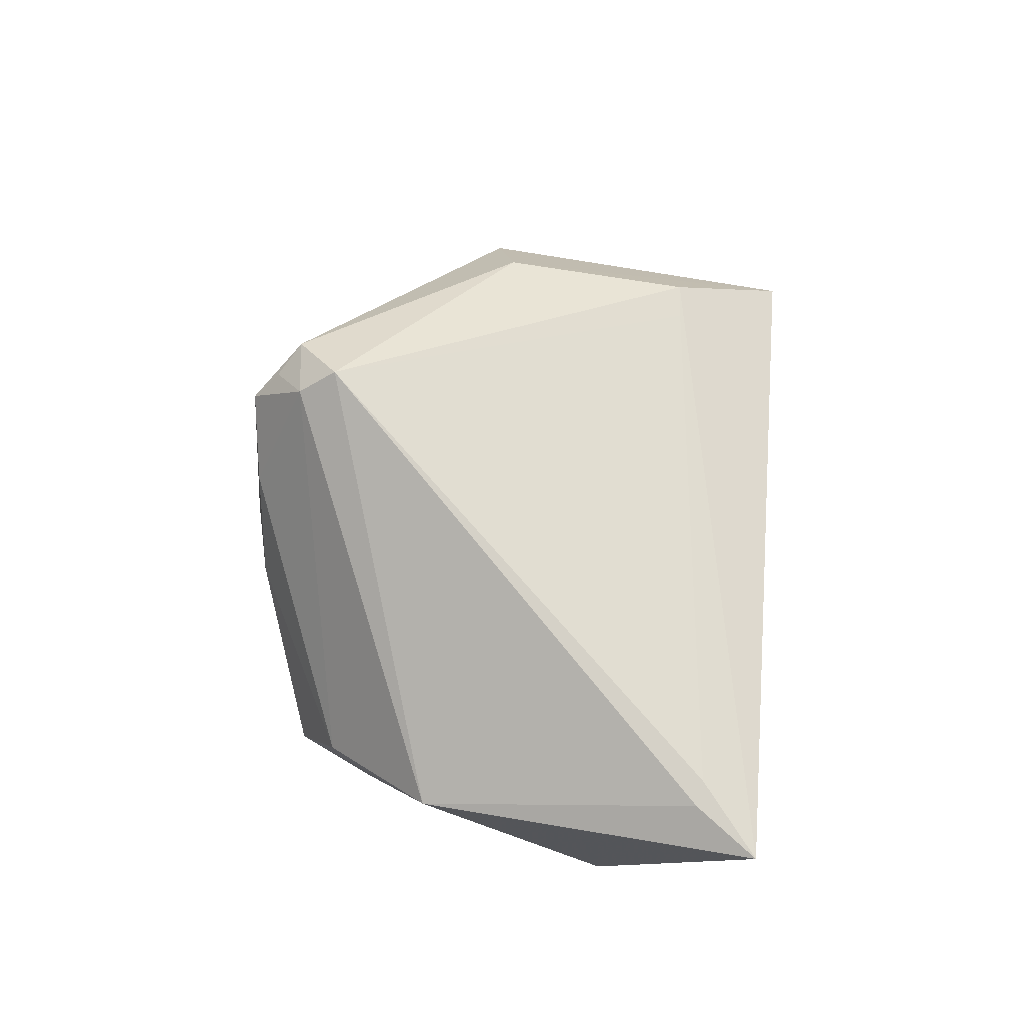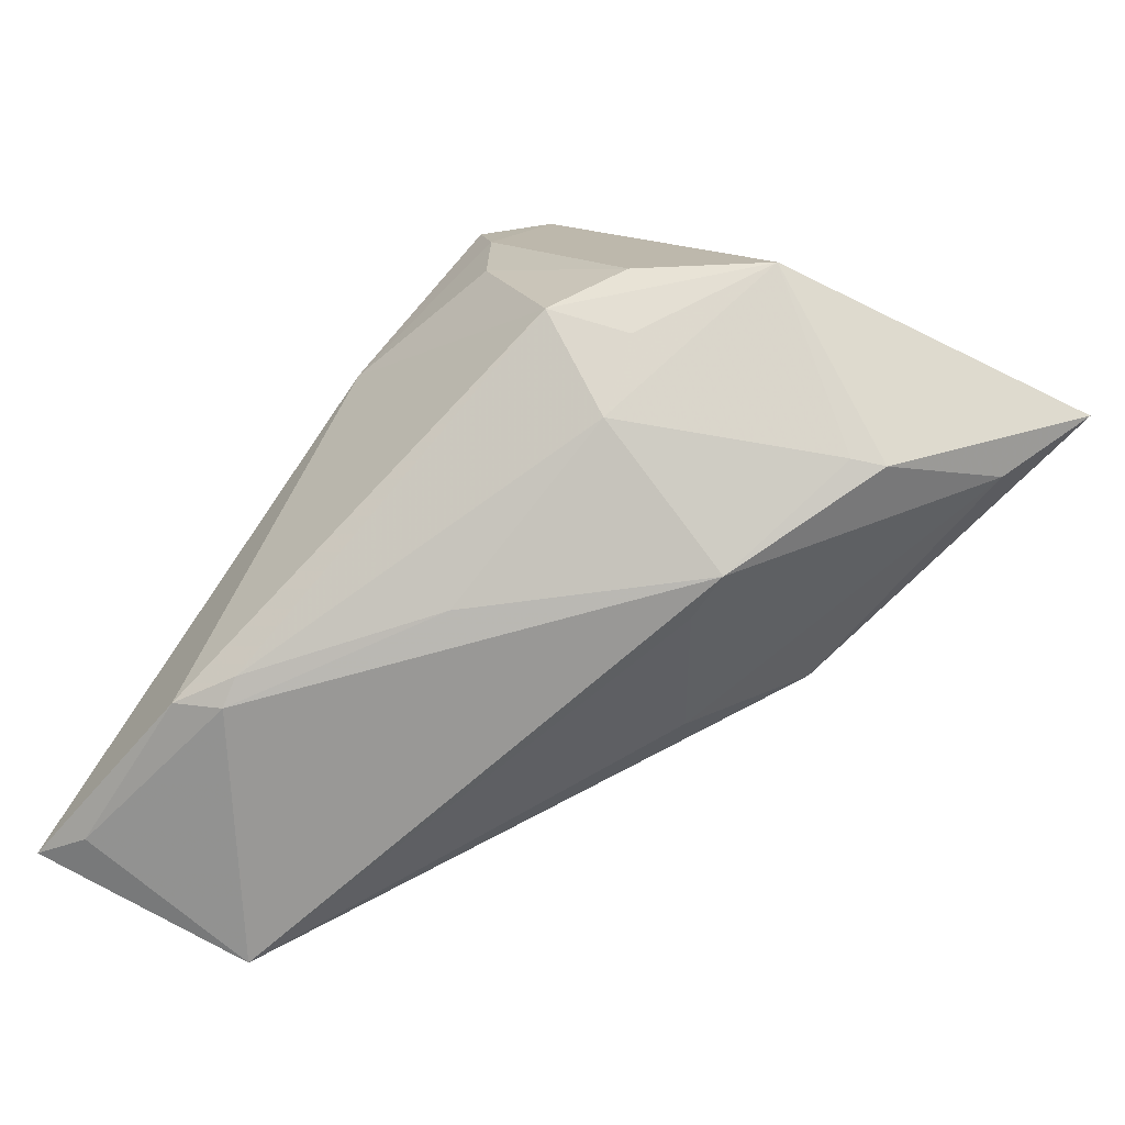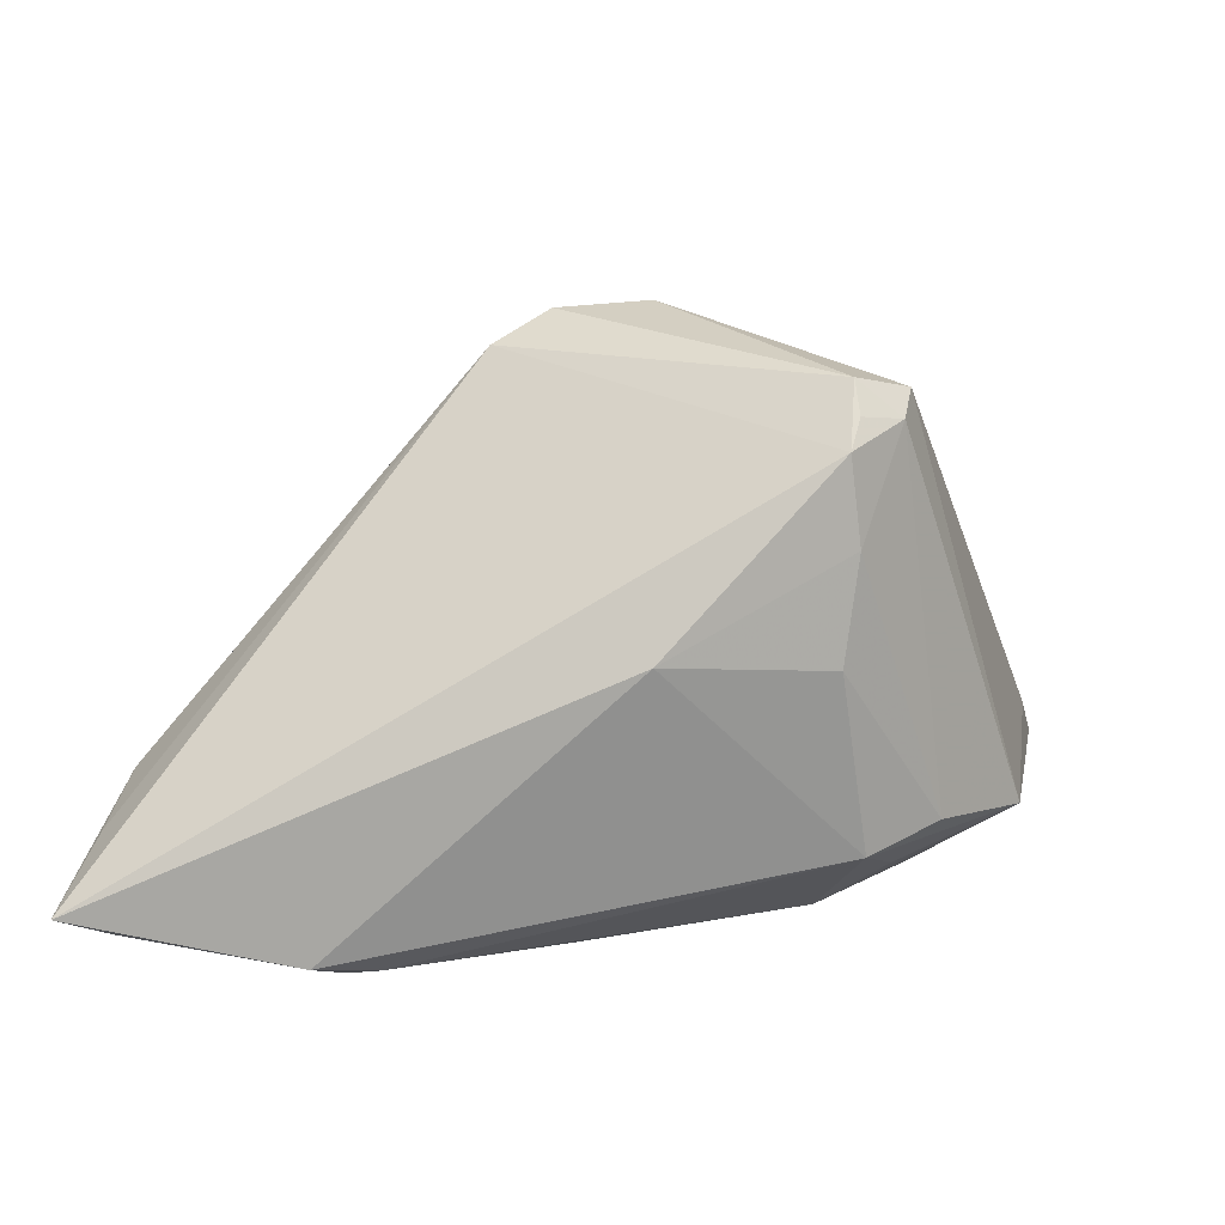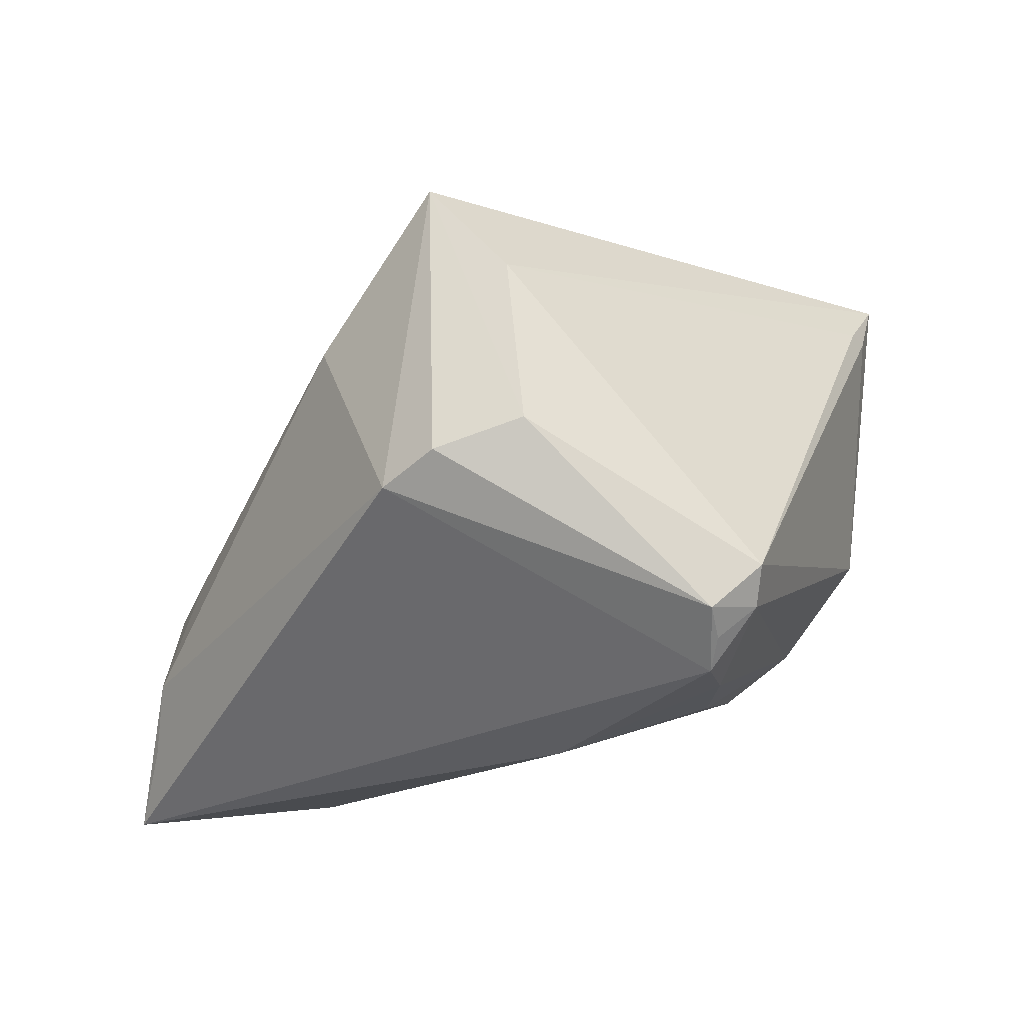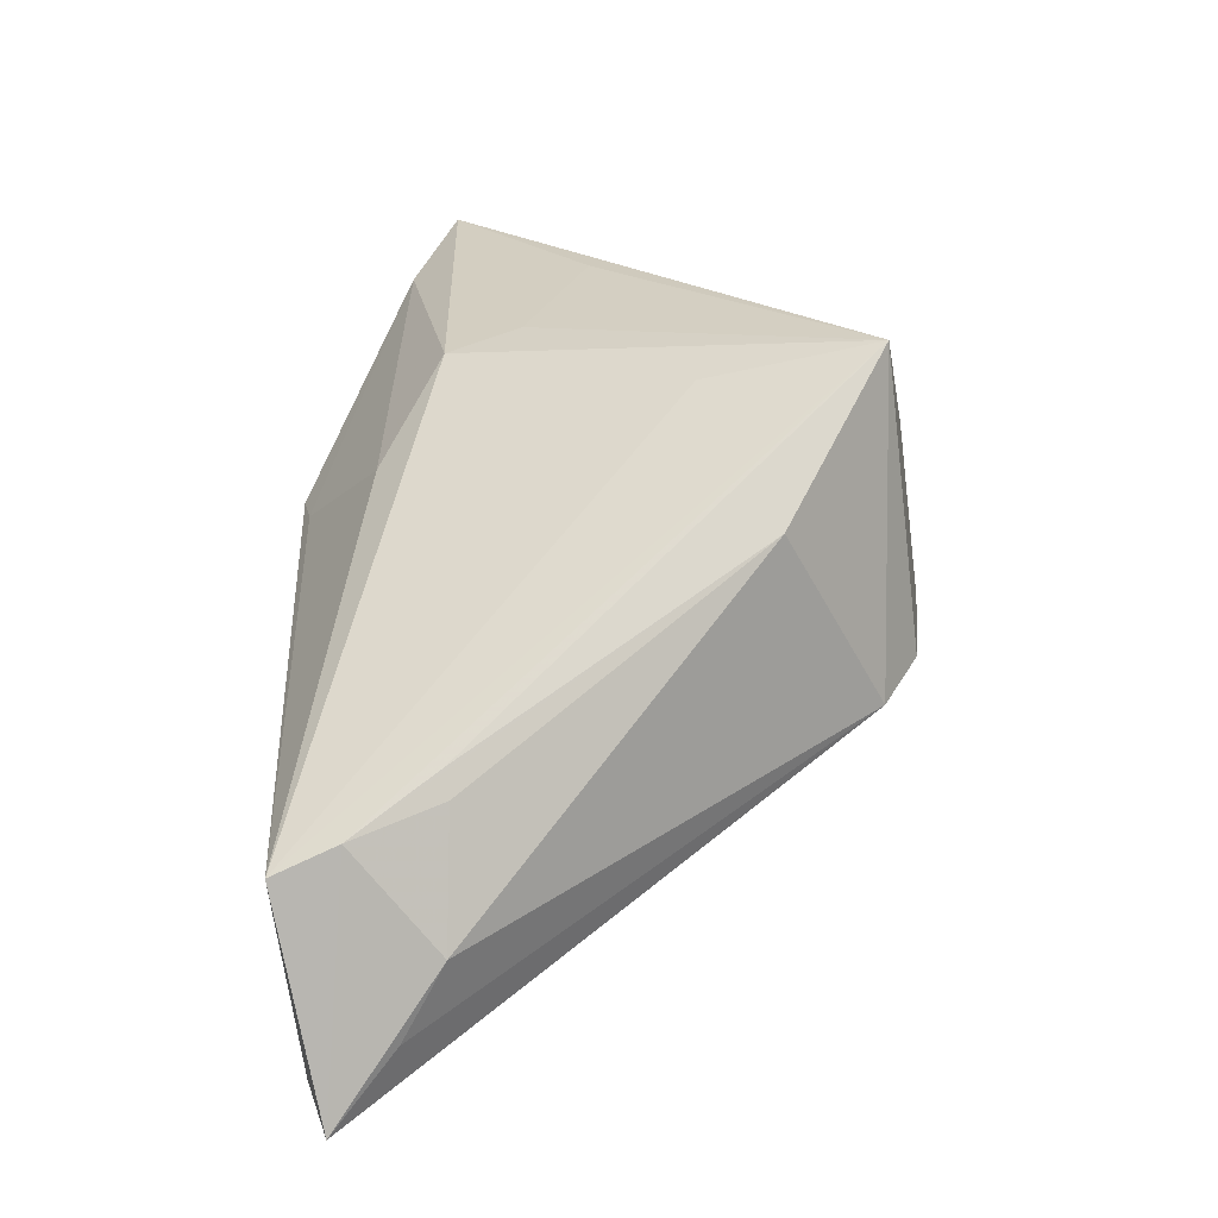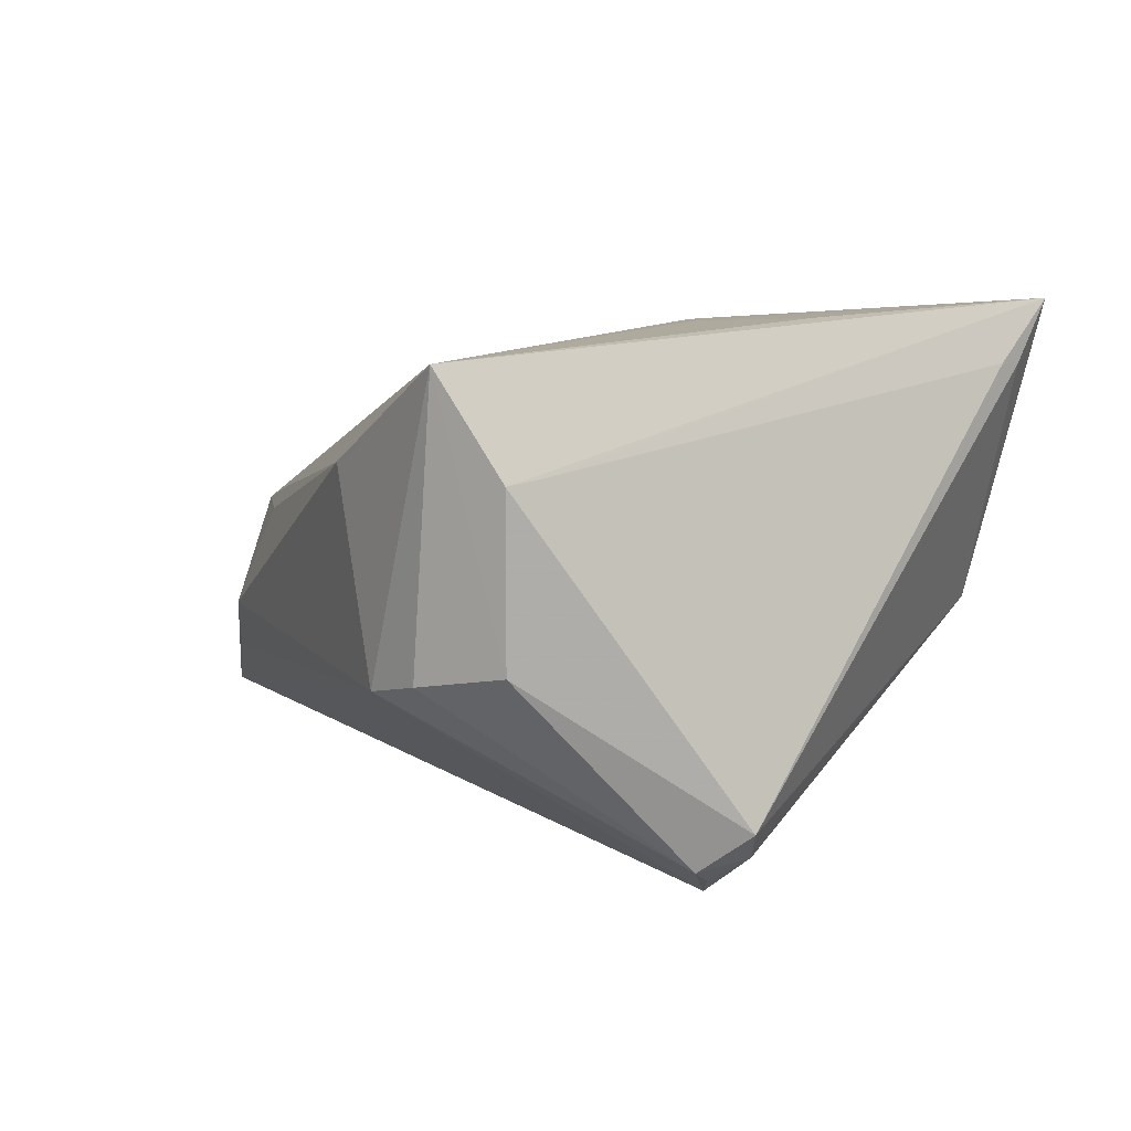
<metadata>
{"format":"obj","ext":"obj","renderer":"f3d","projection":"perspective","resolution":1024,"background":"white","views":[{"elev":24.5,"azim":-84.9,"up":"+Y"},{"elev":-68.6,"azim":-127.0,"up":"+Y"},{"elev":-78.8,"azim":174.9,"up":"+Z"},{"elev":72.0,"azim":176.2,"up":"+Y"},{"elev":21.8,"azim":87.2,"up":"+Z"},{"elev":21.3,"azim":-167.3,"up":"+Z"}]}
</metadata>
<code>
v -0.05038 -0.01547 0.0299
v -0.02658 -0.0009121 0.03006
v -0.02086 0.02522 -0.02404
v -0.01295 -0.008477 0.02693
v -0.02197 0.01309 -0.02656
v 0.02595 -0.0311 -0.02951
v 0.004964 0.008372 0.02622
v -0.02541 0.02505 -0.02083
v -0.03424 -0.02709 0.009618
v -0.0299 -0.02016 -0.014
v -0.003721 0.02745 0.01986
v -0.003665 0.001202 -0.03076
v 0.04037 -0.01628 -0.002052
v 0.04743 -0.02116 -0.02296
v -0.02615 0.02772 -0.0168
v -0.0007208 0.02991 0.01968
v -0.00131 0.03256 0.0002842
v -0.01285 -0.03169 0.006223
v 0.02131 0.01559 0.0159
v 0.01939 -0.03172 -0.02616
v -0.01072 -0.01669 0.02482
v -0.03578 -0.02722 0.01293
v 0.04494 -0.02978 -0.02794
v 0.008851 0.03106 -0.002271
v -0.04353 -0.01506 -0.005801
v -0.02015 0.02859 -0.02147
v -0.02626 -0.01764 -0.02194
v 0.04534 -0.03256 -0.006843
v -0.02153 0.001563 -0.0265
v 0.007503 0.02702 0.03076
v 0.0442 -0.02577 -0.004166
v 0.01467 0.02703 -0.00503
v 0.0227 -0.03256 -0.02533
v -0.0465 -0.00872 0.02414
v -0.0006608 -0.02371 0.01546
v 0.0459 -0.01673 -0.01517
v 0.03894 -0.01666 0.0006289
v -0.04805 -0.01087 0.02358
v -0.01848 -0.03256 0.005747
v -0.03388 -0.01441 -0.01722
v -0.02271 -0.02583 -0.01207
v -0.04071 -0.02062 0.02512
v 0.0008626 -0.03158 -0.01328
v 0.05038 -0.02789 -0.03076
v -0.02003 0.02221 -0.02698
f 44 45 32
f 12 45 44
f 16 1 30
f 26 32 45
f 29 12 27
f 11 1 16
f 11 34 1
f 16 15 11
f 15 34 11
f 3 26 45
f 32 26 24
f 24 30 32
f 8 25 15
f 8 3 45
f 15 26 8
f 26 3 8
f 10 25 27
f 38 25 1
f 15 25 38
f 1 34 38
f 38 34 15
f 27 25 40
f 40 29 27
f 25 8 40
f 2 30 1
f 28 30 7
f 7 21 28
f 30 21 7
f 42 21 1
f 18 39 28
f 18 42 39
f 31 30 28
f 31 28 44
f 44 36 31
f 44 32 14
f 14 36 44
f 32 36 14
f 28 39 33
f 17 24 26
f 17 26 15
f 17 15 16
f 16 30 17
f 30 24 17
f 27 20 41
f 41 10 27
f 25 10 41
f 29 40 5
f 45 12 5
f 12 29 5
f 5 8 45
f 5 40 8
f 4 21 30
f 30 2 4
f 1 21 4
f 4 2 1
f 21 42 35
f 42 18 35
f 28 21 35
f 35 18 28
f 32 30 19
f 19 36 32
f 6 20 27
f 27 12 6
f 6 12 44
f 6 33 20
f 44 28 23
f 28 33 23
f 23 6 44
f 33 6 23
f 39 41 43
f 43 41 20
f 43 33 39
f 20 33 43
f 25 41 9
f 9 41 39
f 30 31 37
f 37 19 30
f 31 19 37
f 13 31 36
f 36 19 13
f 13 19 31
f 25 9 22
f 1 25 22
f 22 9 39
f 22 42 1
f 39 42 22

</code>
